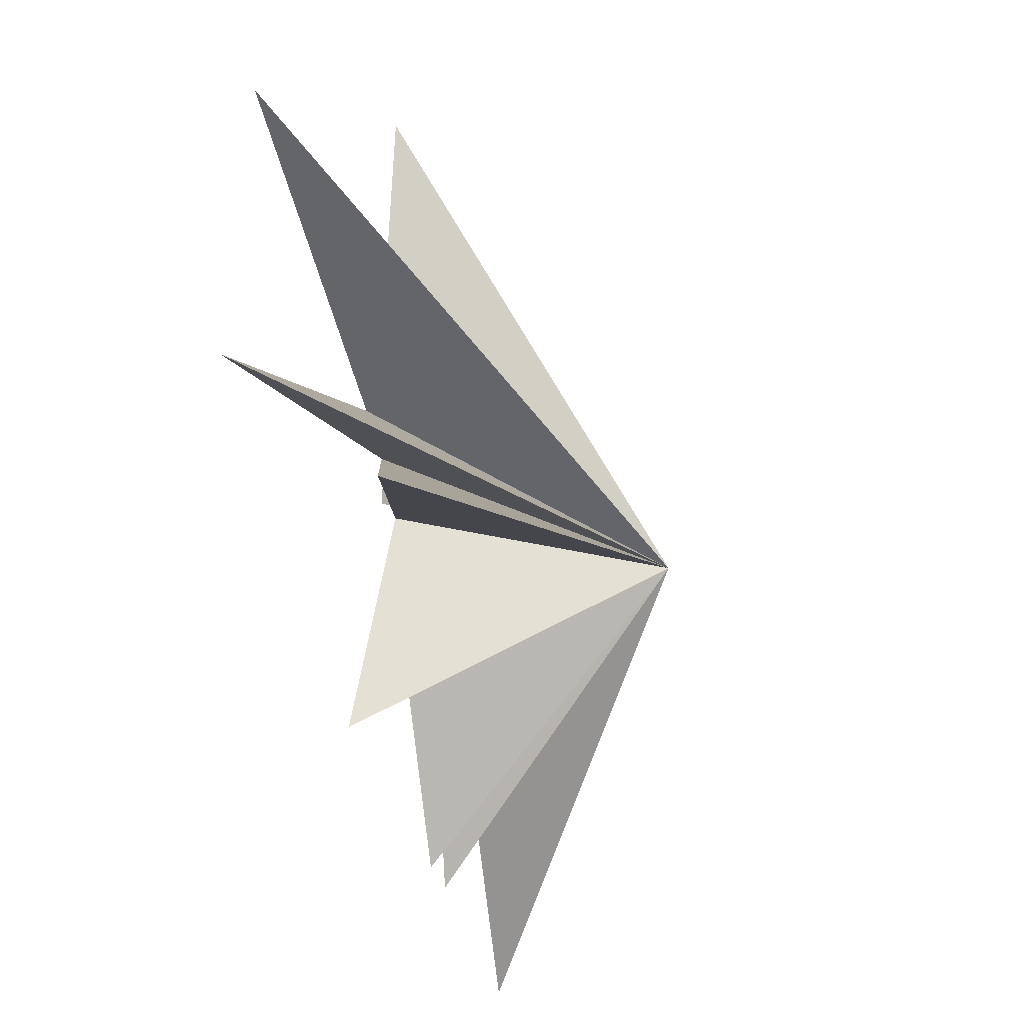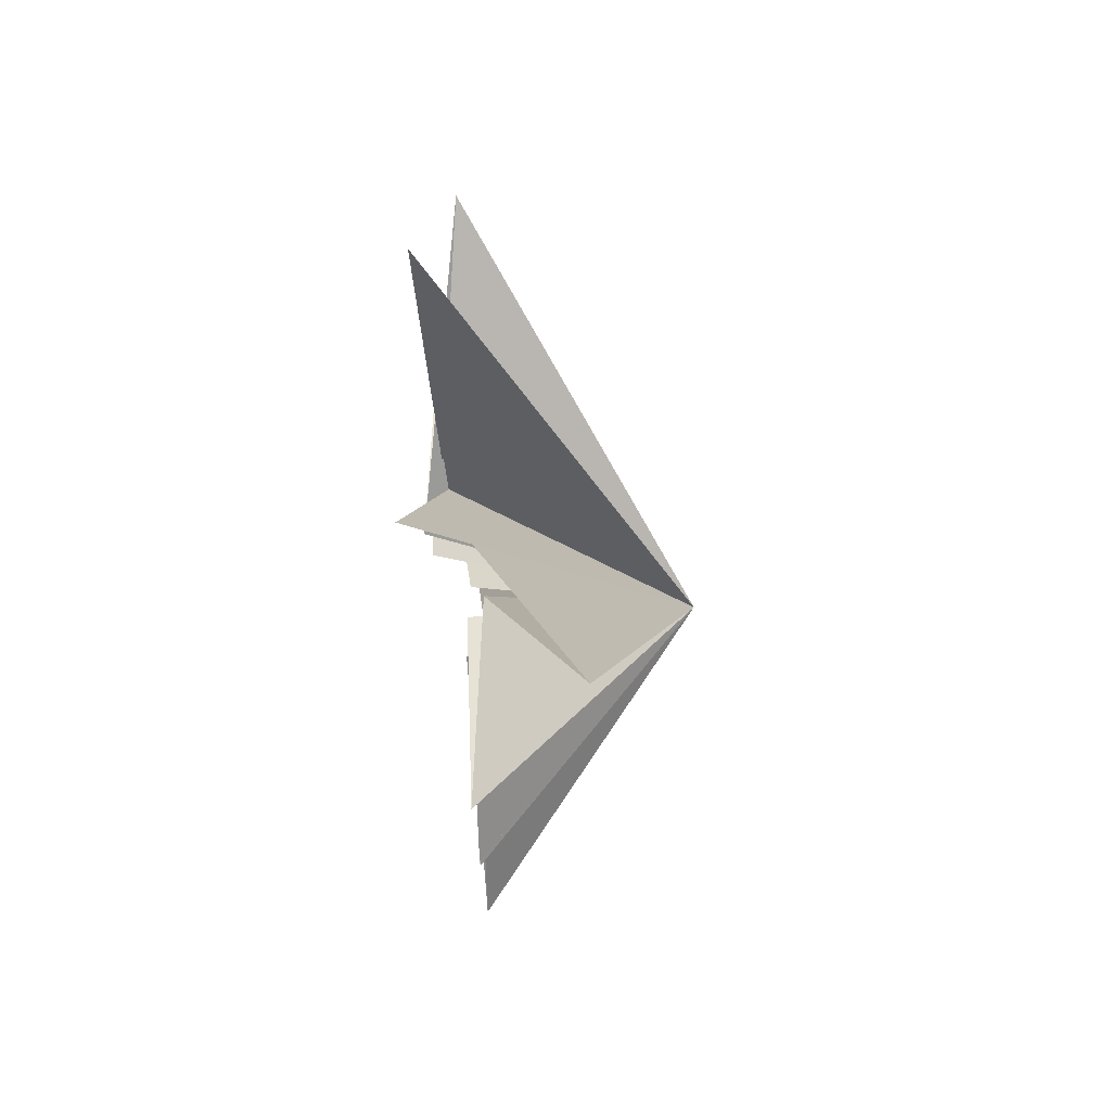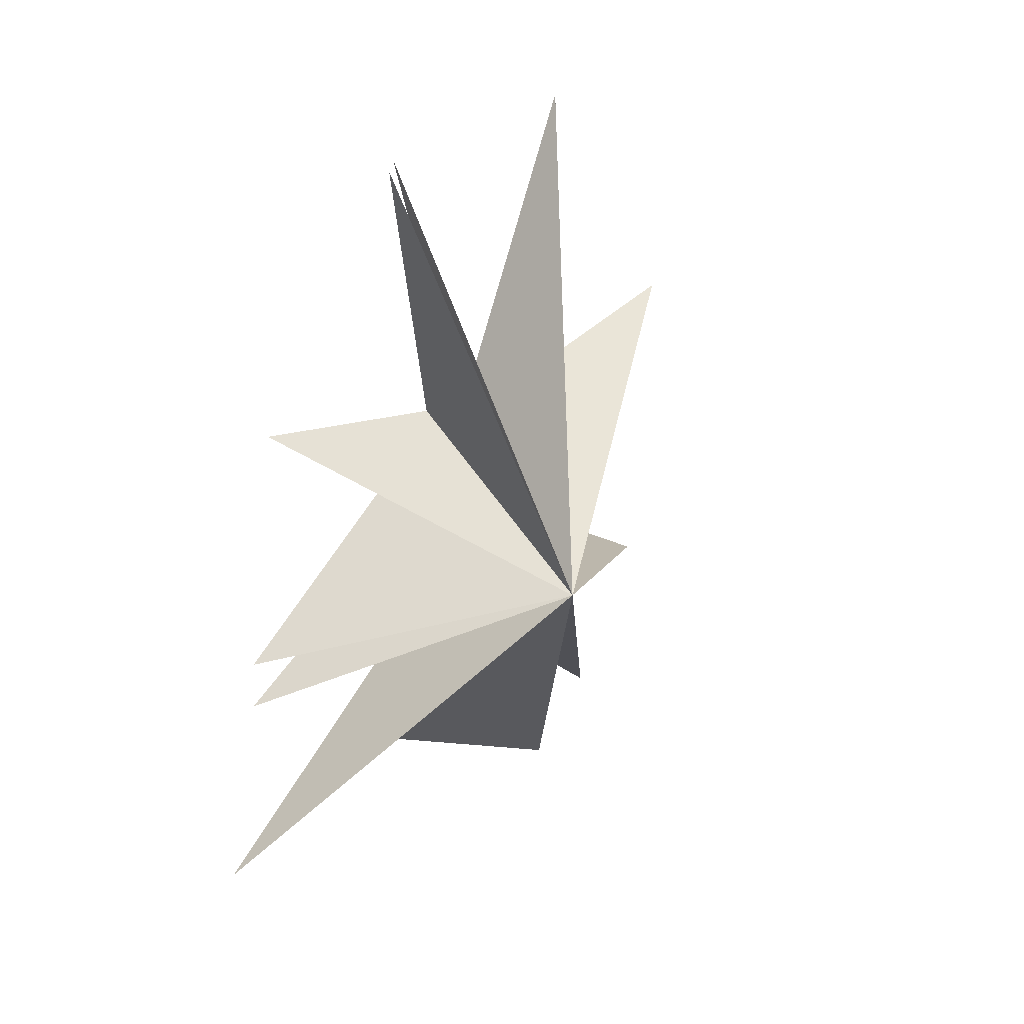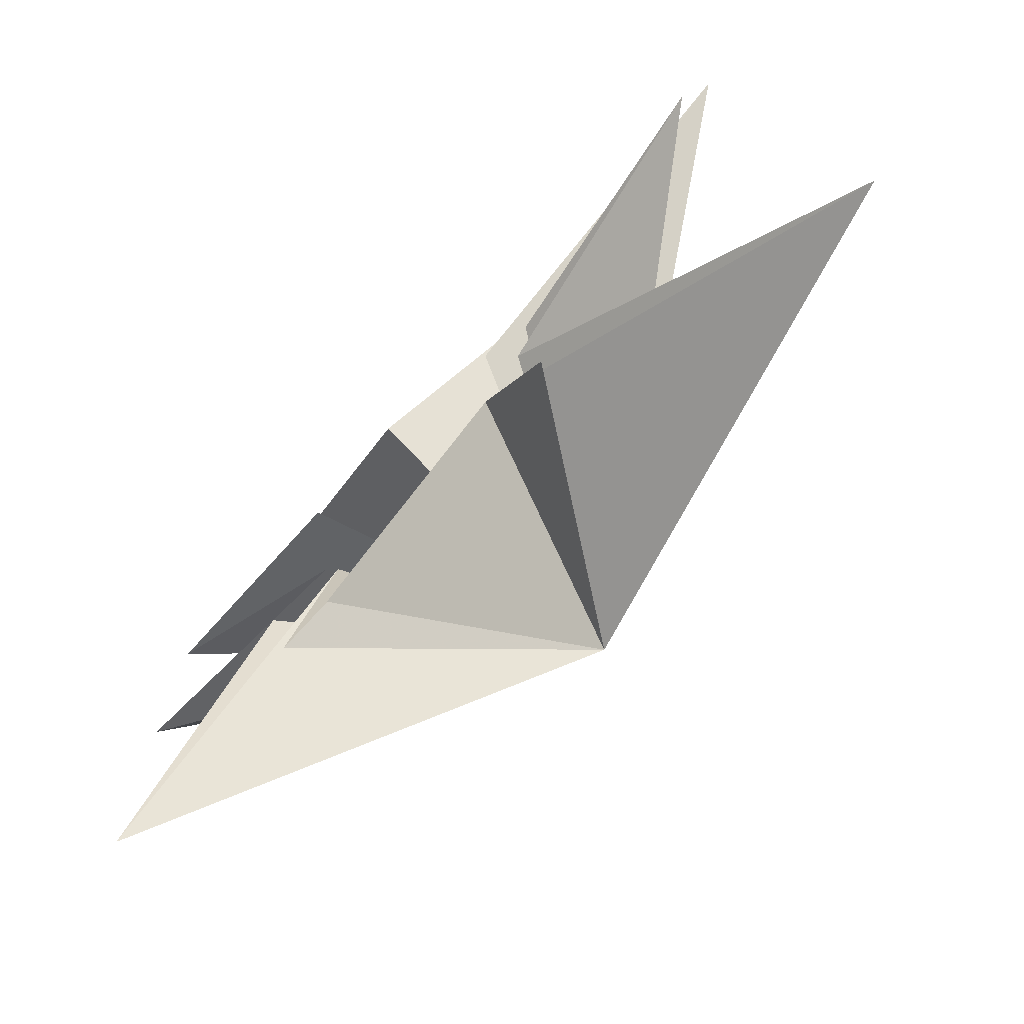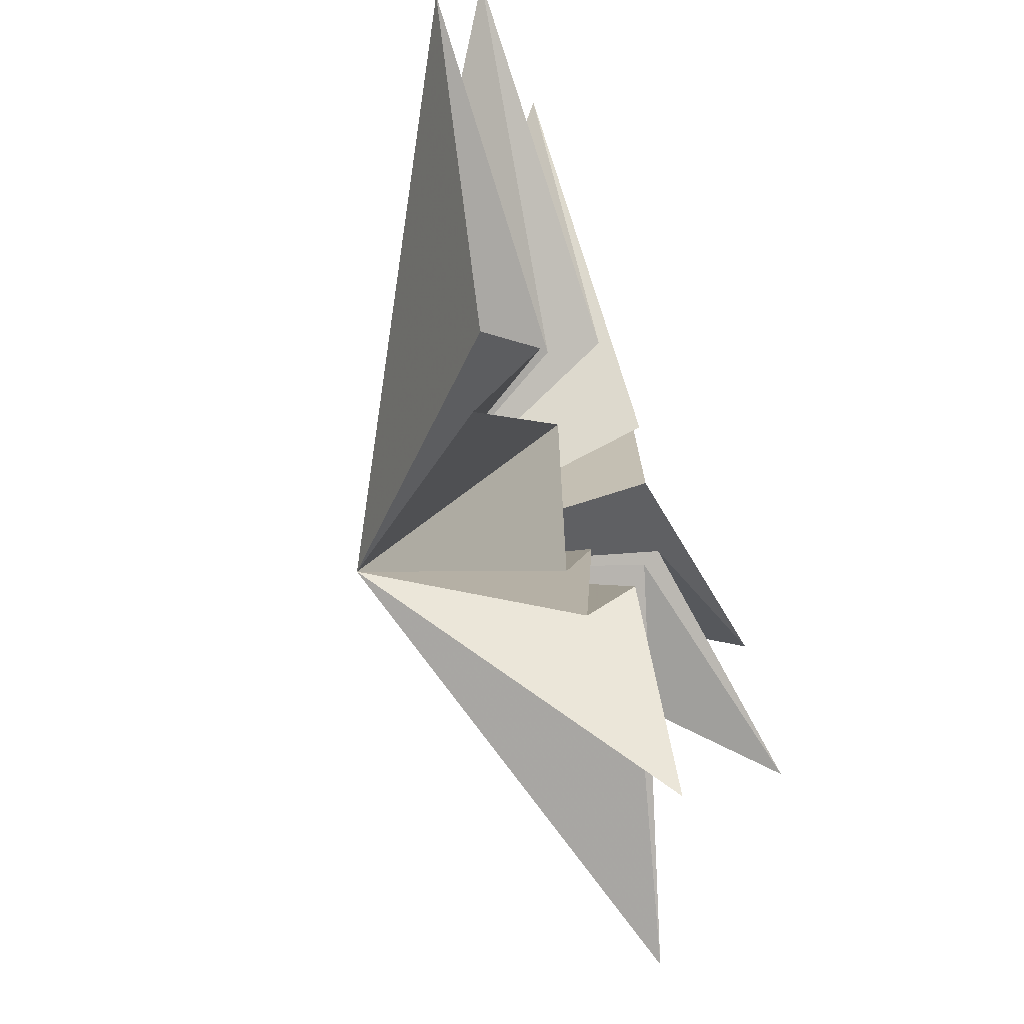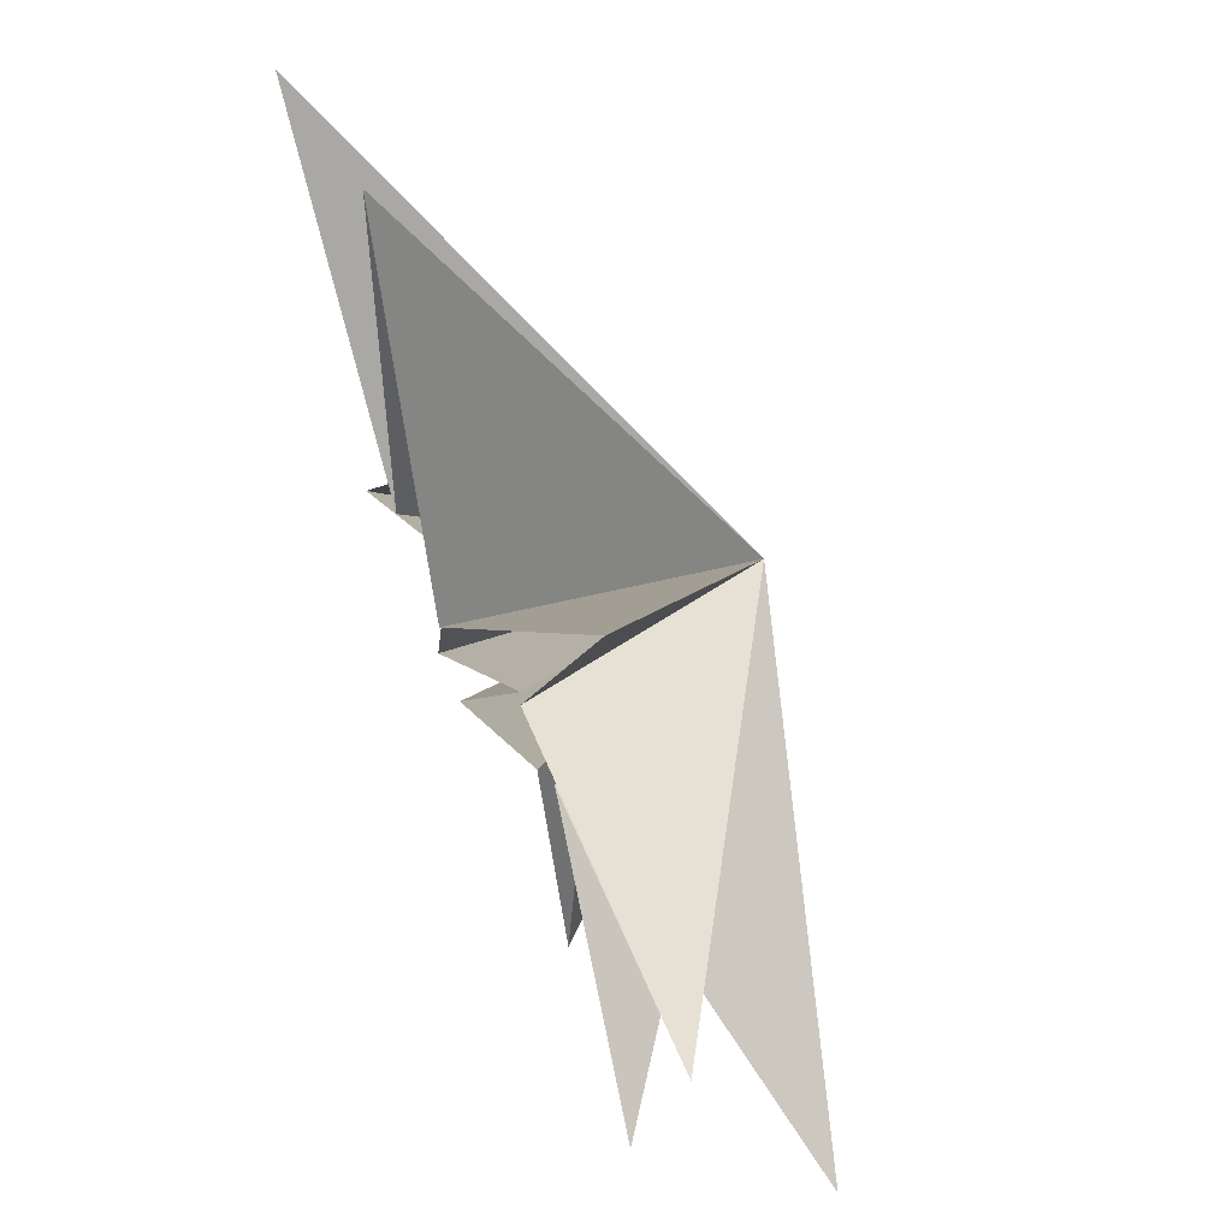
<metadata>
{"format":"obj","ext":"obj","renderer":"f3d","projection":"perspective","resolution":1024,"background":"white","views":[{"elev":-27.5,"azim":14.7,"up":"+Y"},{"elev":79.2,"azim":-4.7,"up":"+Z"},{"elev":26.1,"azim":41.5,"up":"+Z"},{"elev":-78.1,"azim":-41.4,"up":"+Y"},{"elev":-51.0,"azim":-159.0,"up":"+Y"},{"elev":64.4,"azim":-21.4,"up":"+Y"}]}
</metadata>
<code>
v 0.4271 -2.213 -4.882
v -0.1311 -1.156 -3.504
v -0.1748 -6.866 -6.57
v 0.1222 -1.281 -1.943
v -0.1502 -5.971 -2.487
v 0.4178 -1.744 0.5843
v -0.1205 -5.916 -1.434
v 0.1125 -1.184 2.179
v -0.04283 -5.184 3.806
v 0.4982 -0.9557 3.197
v 2.281 -3.7 9.647
v -0.6729 0.938 -1.849
v 0.1543 0.4006 3.028
v -0.8308 -0.4741 8.603
v -0.3815 5.735 -7.097
v 0.1087 0.2512 -2.445
v -0.02695 1.205 3.454
v -0.2434 4.268 9.232
v 0.03586 3.533 -8.162
v -0.1587 2.093 2.428
v 0.5765 7.11 4.034
v -0.7234 0.9913 0.2787
v -0.09548 7.283 -3.576
v 4.872 -1.029 0.1068
f 12 24 15
f 24 9 8
f 24 6 5
f 24 4 3
f 1 24 2
f 1 19 24
f 21 20 24
f 24 22 21
f 24 18 17
f 17 14 24
f 24 11 10
f 24 10 9
f 8 7 24
f 24 7 6
f 5 4 24
f 2 24 3
f 24 19 16
f 24 16 15
f 23 24 12
f 18 24 20
f 11 24 13
f 24 14 13
f 24 23 22

</code>
